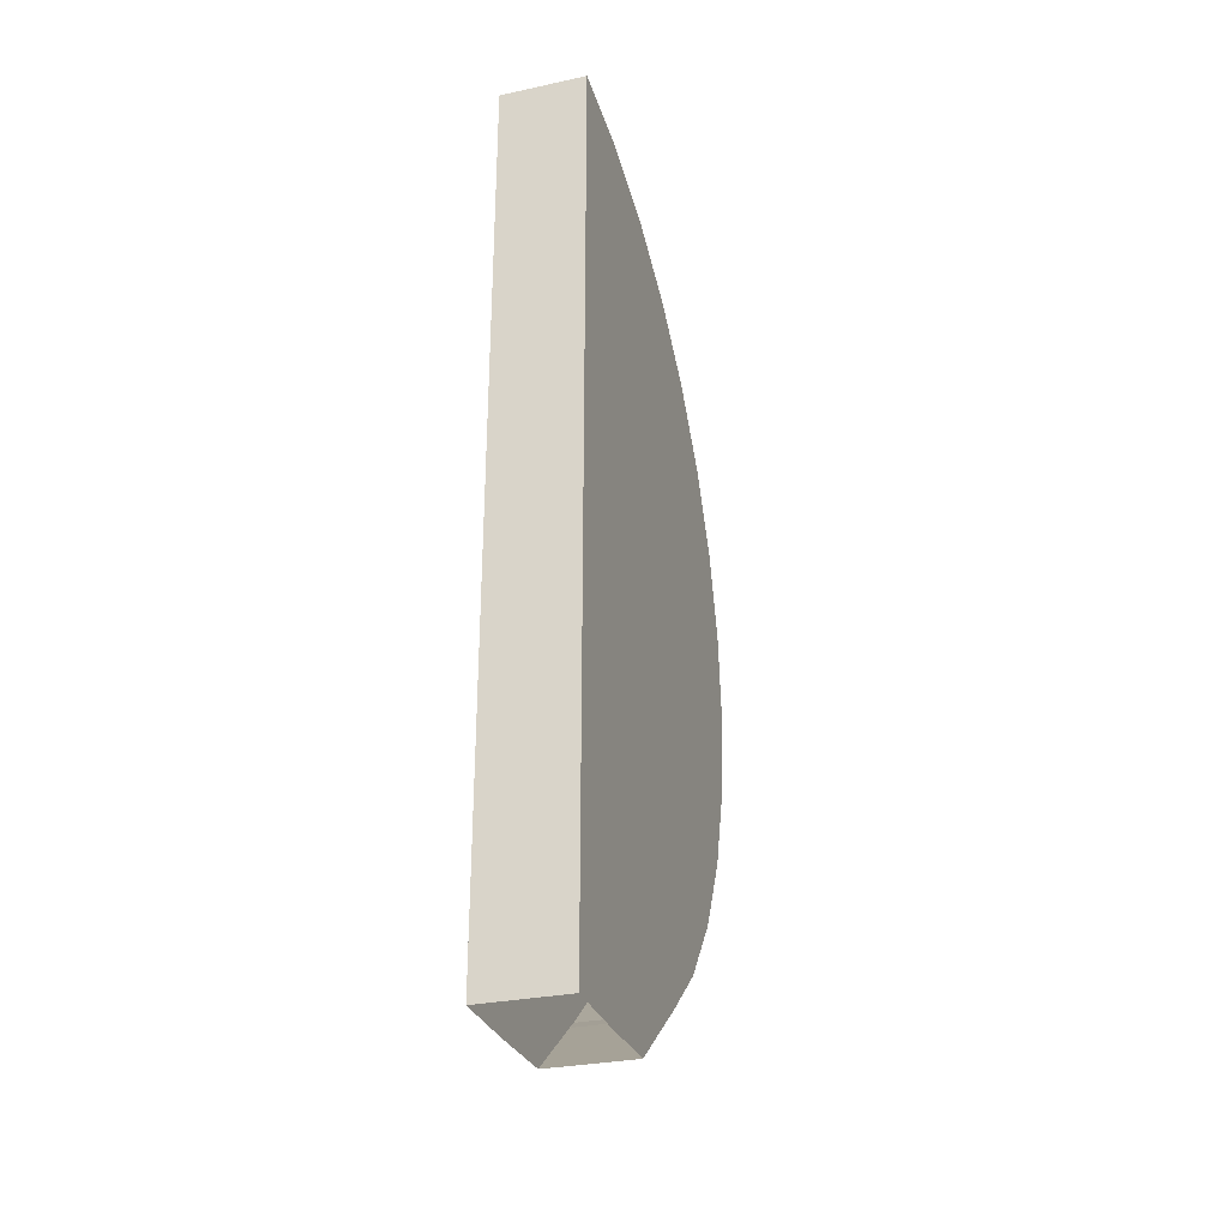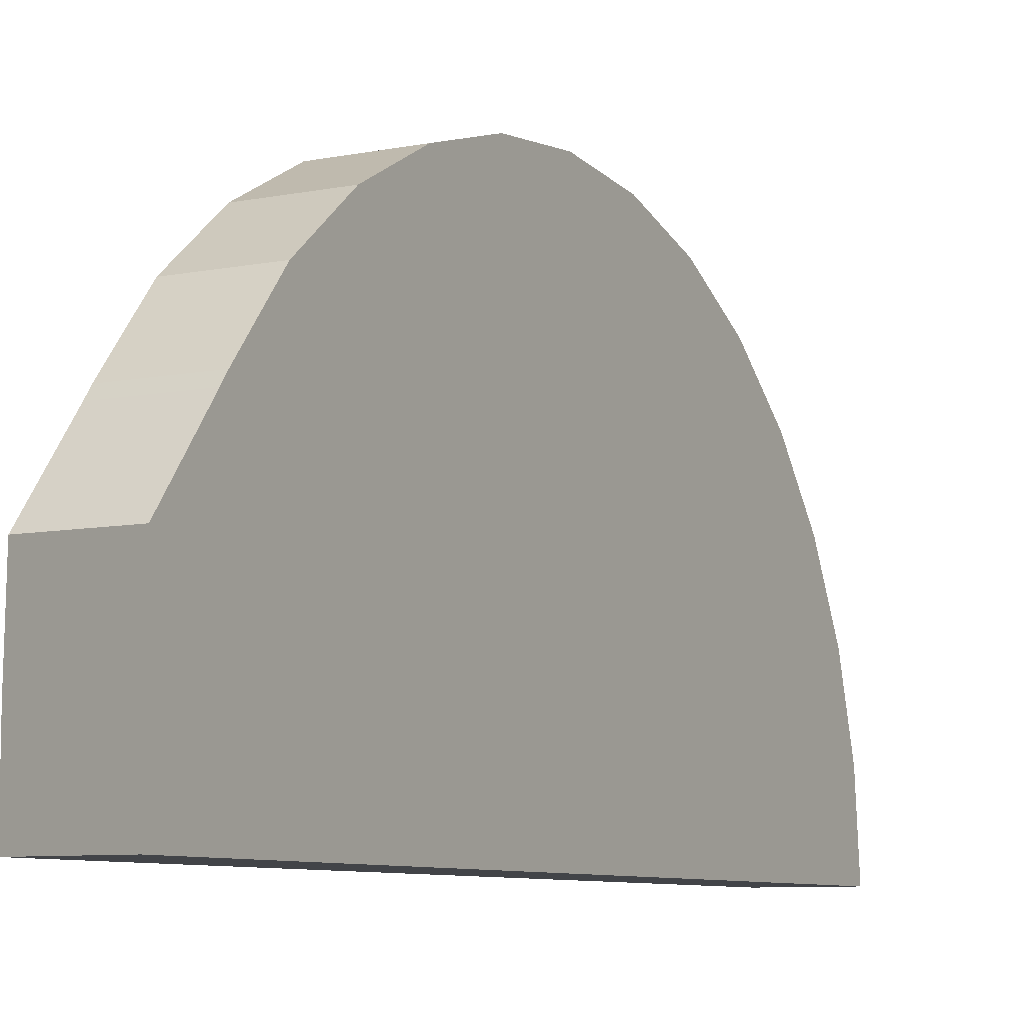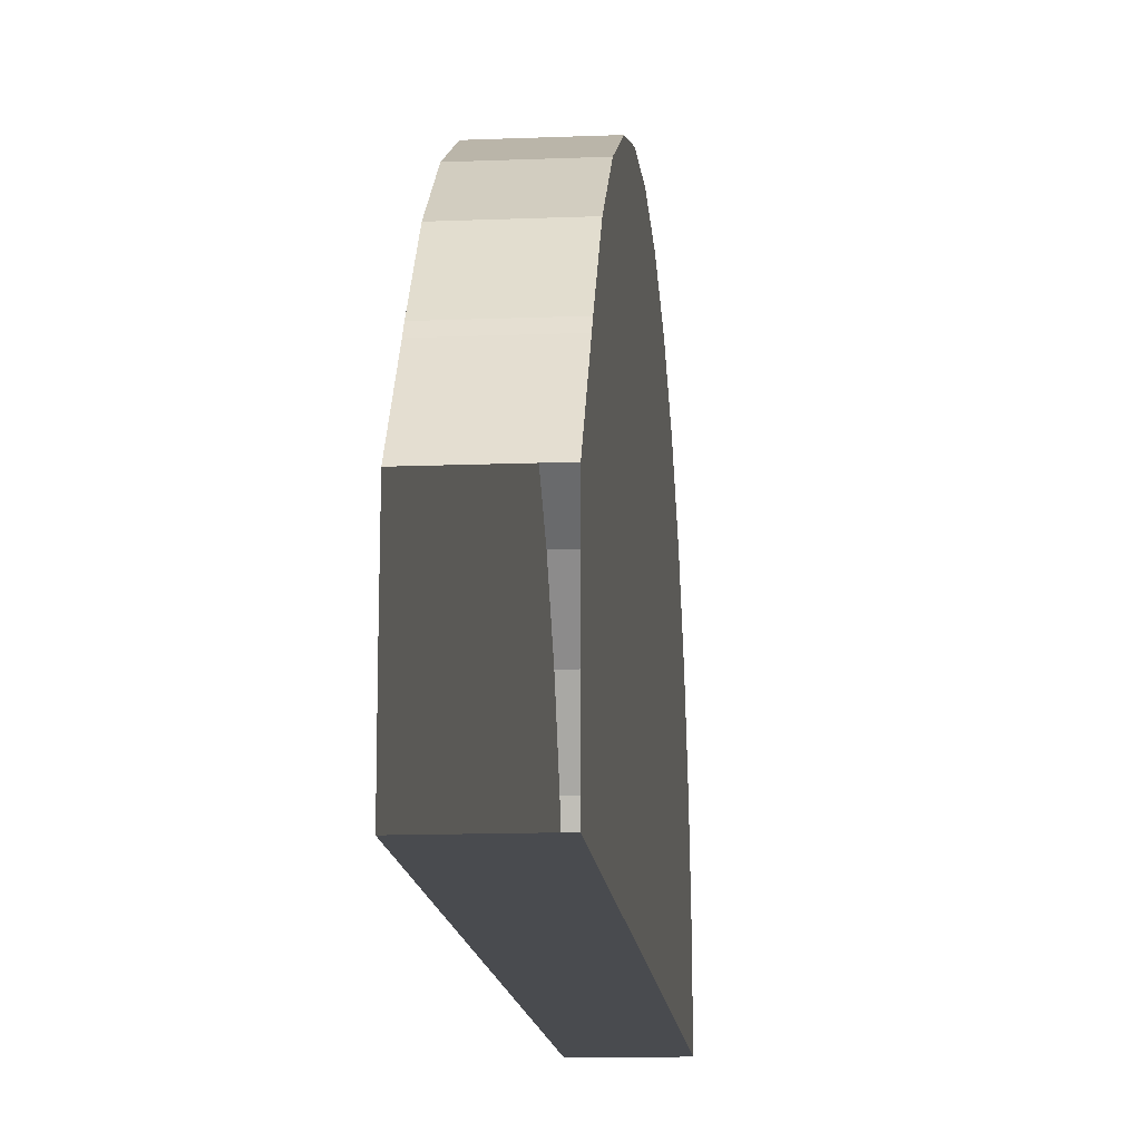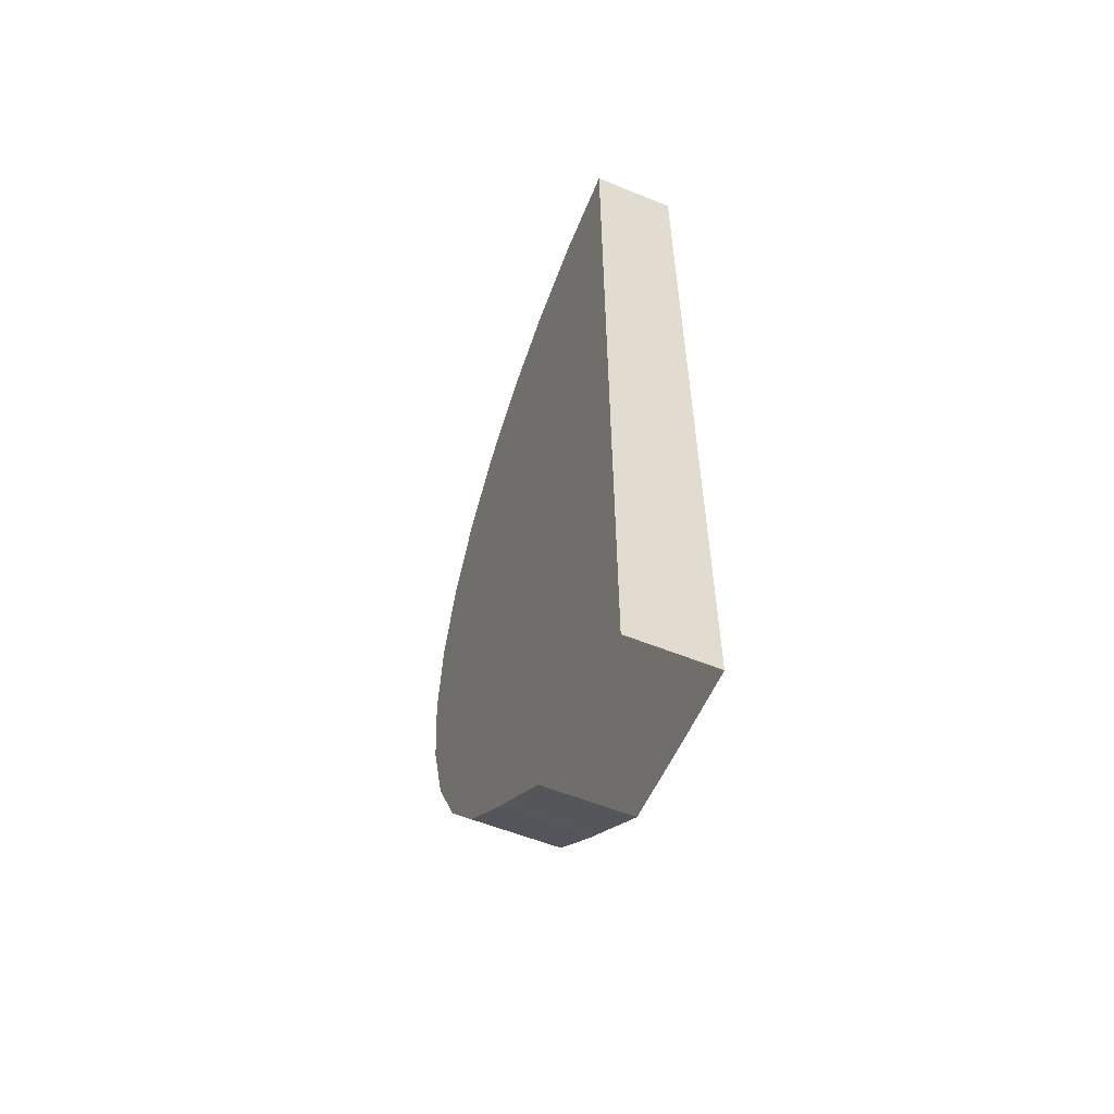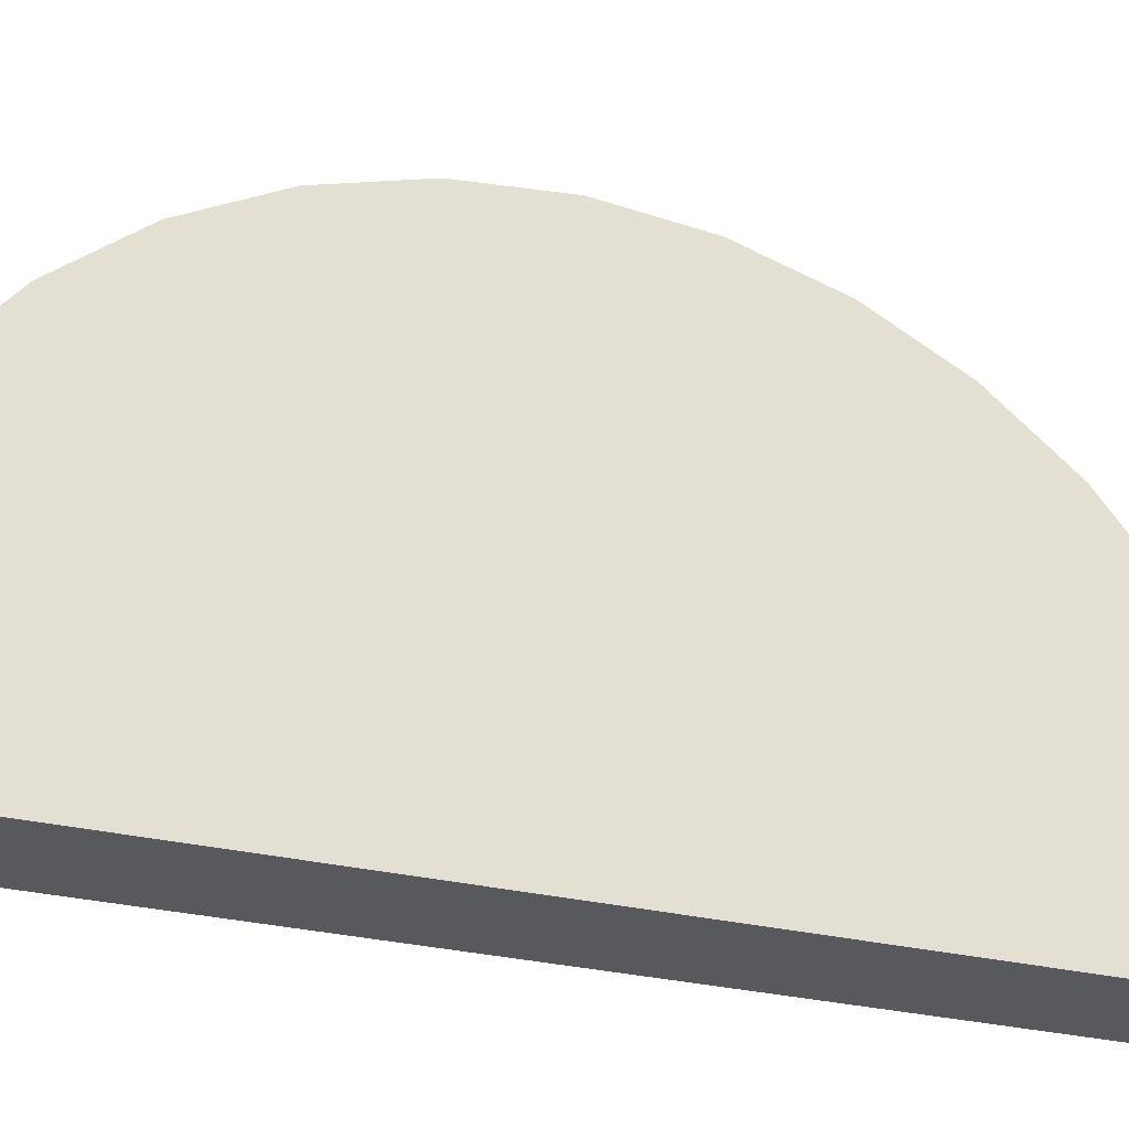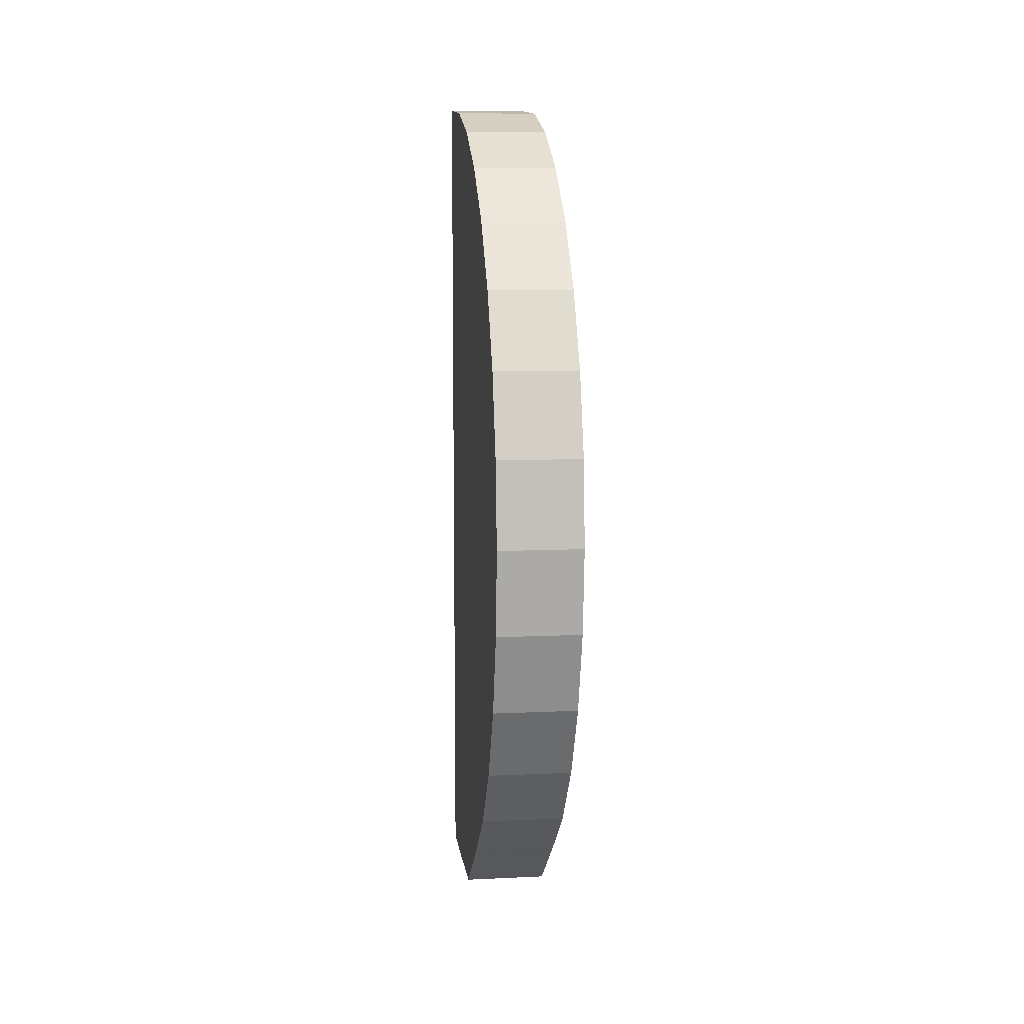
<metadata>
{"format":"obj","ext":"obj","renderer":"f3d","projection":"perspective","resolution":1024,"background":"white","views":[{"elev":-30.1,"azim":-162.8,"up":"+Y"},{"elev":-8.0,"azim":29.1,"up":"+Z"},{"elev":-14.0,"azim":5.0,"up":"+Z"},{"elev":-56.7,"azim":157.0,"up":"+Y"},{"elev":-29.1,"azim":70.3,"up":"+Z"},{"elev":8.8,"azim":-7.2,"up":"+Y"}]}
</metadata>
<code>
g default
v -0.1749 -1.804 -0.9079
v 0.1749 1.804 -0.9079
v 0.1749 1.648 -0.9079
v 0.1749 -0.01236 0.9079
v -0.1749 -1.804 -0.5906
v 0.1749 -0.3666 0.8731
v -0.1749 -1.795 -0.2549
v 0.1749 -0.7073 0.7697
v -0.1749 1.401 -0.9079
v 0.1749 -1.021 0.6019
v -0.1749 1.154 -0.9079
v 0.1749 -1.296 0.3761
v -0.1749 0.9071 -0.9079
v 0.1749 -1.522 0.1009
v -0.1749 0.6601 -0.9079
v 0.1749 1.769 -0.5537
v -0.1749 0.4131 -0.9079
v 0.1749 1.665 -0.213
v -0.1749 0.1661 -0.9079
v 0.1749 1.497 0.1009
v -0.1749 -0.08091 -0.9079
v 0.1749 1.272 0.3761
v -0.1749 -0.3279 -0.9079
v 0.1749 0.9965 0.6019
v -0.1749 -0.5749 -0.9079
v 0.1749 0.6825 0.7697
v -0.1749 -0.8219 -0.9079
v 0.1749 0.3419 0.8731
v -0.1749 -1.069 -0.9079
v 0.1749 -0.09534 0.1338
v -0.1749 -1.316 -0.9079
v 0.1749 -0.3399 0.09002
v -0.1749 1.128 -0.2066
v 0.1749 -0.5845 0.01857
v -0.1749 1.372 -0.3603
v 0.1749 -0.8291 -0.08031
v -0.1749 -1.563 -0.9079
v 0.1749 -1.074 -0.2066
v -0.1749 -1.563 -0.5906
v 0.1749 -1.318 -0.3603
v -0.1749 -1.554 0.05788
v -0.1749 0.1493 0.1338
v 0.1749 1.617 -0.5906
v -0.1749 0.3939 0.09002
v -0.1749 0.6384 0.01857
v 0.1749 0.883 -0.08031
v -0.1749 0.883 -0.08031
v 0.1749 0.6384 0.01857
v -0.1749 1.617 -0.5906
v 0.1749 0.3939 0.09002
v -0.1749 -1.318 -0.3603
v 0.1749 0.1493 0.1338
v -0.1749 -1.074 -0.2066
v -0.1749 -0.8291 -0.08031
v 0.1749 -1.554 0.05788
v 0.1749 -1.563 -0.5906
v -0.1749 -0.5845 0.01857
v -0.1749 -0.3399 0.09002
v 0.1749 -1.563 -0.9079
v 0.1749 1.372 -0.3603
v 0.1749 1.128 -0.2066
v 0.1749 -1.316 -0.9079
v 0.1749 -1.069 -0.9079
v 0.1749 -0.8219 -0.9079
v 0.1749 -0.5749 -0.9079
v 0.1749 -0.3279 -0.9079
v 0.1749 -0.08091 -0.9079
v 0.1749 0.1661 -0.9079
v 0.1749 0.4131 -0.9079
v 0.1749 0.6601 -0.9079
v 0.1749 0.9071 -0.9079
v 0.1749 1.154 -0.9079
v 0.1749 1.401 -0.9079
v -0.1749 -0.09534 0.1338
v -0.1749 0.3419 0.8731
v -0.1749 0.6825 0.7697
v -0.1749 0.9965 0.6019
v -0.1749 1.272 0.3761
v -0.1749 1.497 0.1009
v -0.1749 1.665 -0.213
v -0.1749 1.769 -0.5537
v -0.1749 -1.522 0.1009
v -0.1749 -1.296 0.3761
v -0.1749 -1.021 0.6019
v -0.1749 -0.7073 0.7697
v -0.1749 -0.3666 0.8731
v -0.1749 -0.01236 0.9079
v 0.1749 -1.795 -0.2549
v 0.1749 -1.804 -0.5906
v -0.1749 1.648 -0.9079
v -0.1749 1.804 -0.9079
v 0.1749 -1.804 -0.9079
g DoorL3:DoorL4
f 70 48 50 69
f 71 46 48 70
f 72 61 46 71
f 73 60 61 72
f 3 43 60 73
f 37 1 5 39
f 39 5 7 41
f 29 31 51 53
f 27 29 53 54
f 25 27 54 57
f 23 25 57 58
f 18 20 61 60
f 10 12 38 36
f 21 23 58 74
f 19 21 74 42
f 20 22 46 61
f 12 14 40 38
f 17 19 42 44
f 22 24 48 46
f 24 26 50 48
f 26 28 52 50
f 28 4 30 52
f 51 39 41 82
f 4 6 32 30
f 31 37 39 51
f 2 16 43 3
f 6 8 34 32
f 16 18 60 43
f 8 10 36 34
f 62 40 56 59
f 40 14 55 56
f 69 50 52 68
f 68 52 30 67
f 67 30 32 66
f 66 32 34 65
f 65 34 36 64
f 64 36 38 63
f 63 38 40 62
f 85 57 54 84
f 81 49 35 80
f 56 55 88 89
f 59 56 89 92
f 86 58 57 85
f 91 90 49 81
f 87 74 58 86
f 55 41 7 88
f 75 42 74 87
f 76 44 42 75
f 77 45 44 76
f 78 47 45 77
f 14 82 41 55
f 83 53 51 82
f 79 33 47 78
f 84 54 53 83
f 80 35 33 79
f 90 9 35 49
f 9 11 33 35
f 11 13 47 33
f 13 15 45 47
f 15 17 44 45
f 12 83 82 14
f 10 84 83 12
f 8 85 84 10
f 6 86 85 8
f 4 87 86 6
f 28 75 87 4
f 26 76 75 28
f 24 77 76 26
f 22 78 77 24
f 20 79 78 22
f 18 80 79 20
f 16 81 80 18
f 2 91 81 16
f 1 37 59 92
f 62 59 37 31
f 63 62 31 29
f 64 63 29 27
f 65 64 27 25
f 66 65 25 23
f 67 66 23 21
f 68 67 21 19
f 69 68 19 17
f 70 69 17 15
f 71 70 15 13
f 72 71 13 11
f 73 72 11 9
f 90 3 73 9
f 2 3 90 91

</code>
